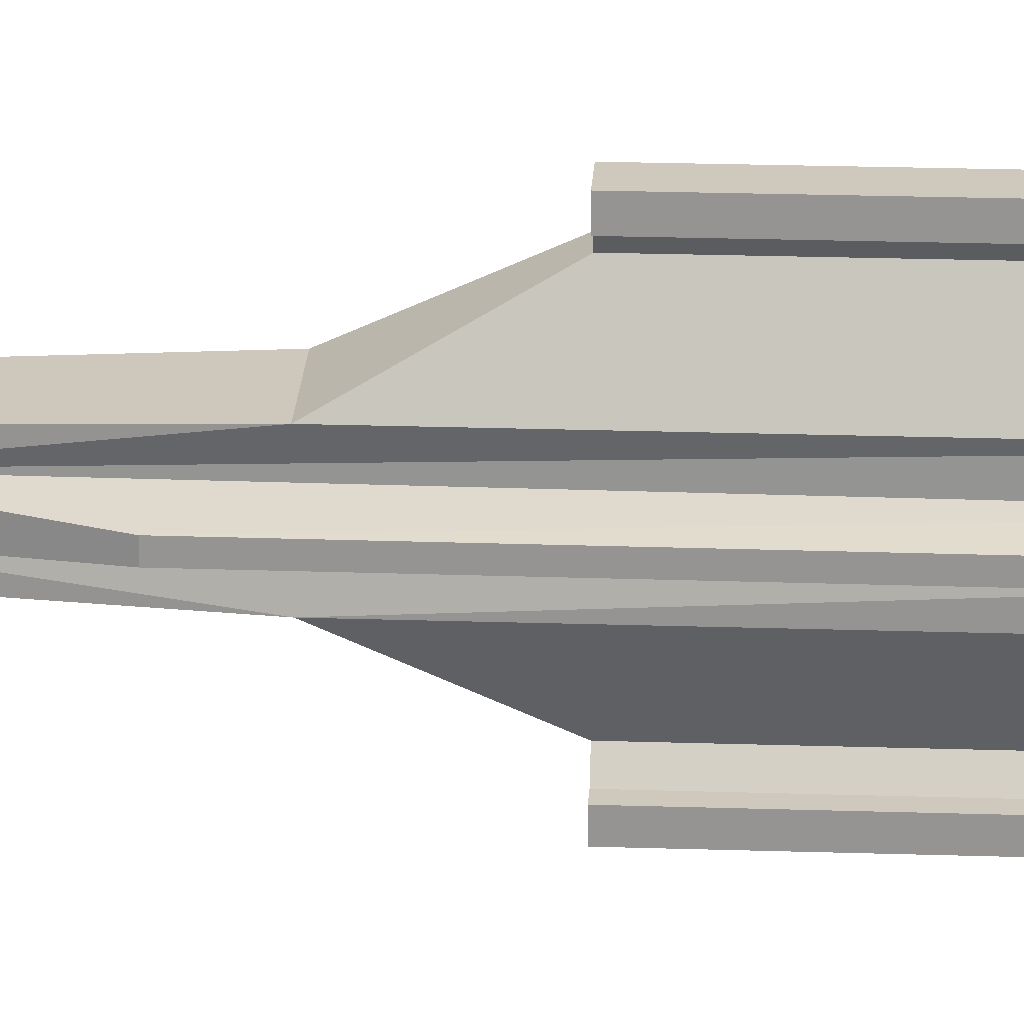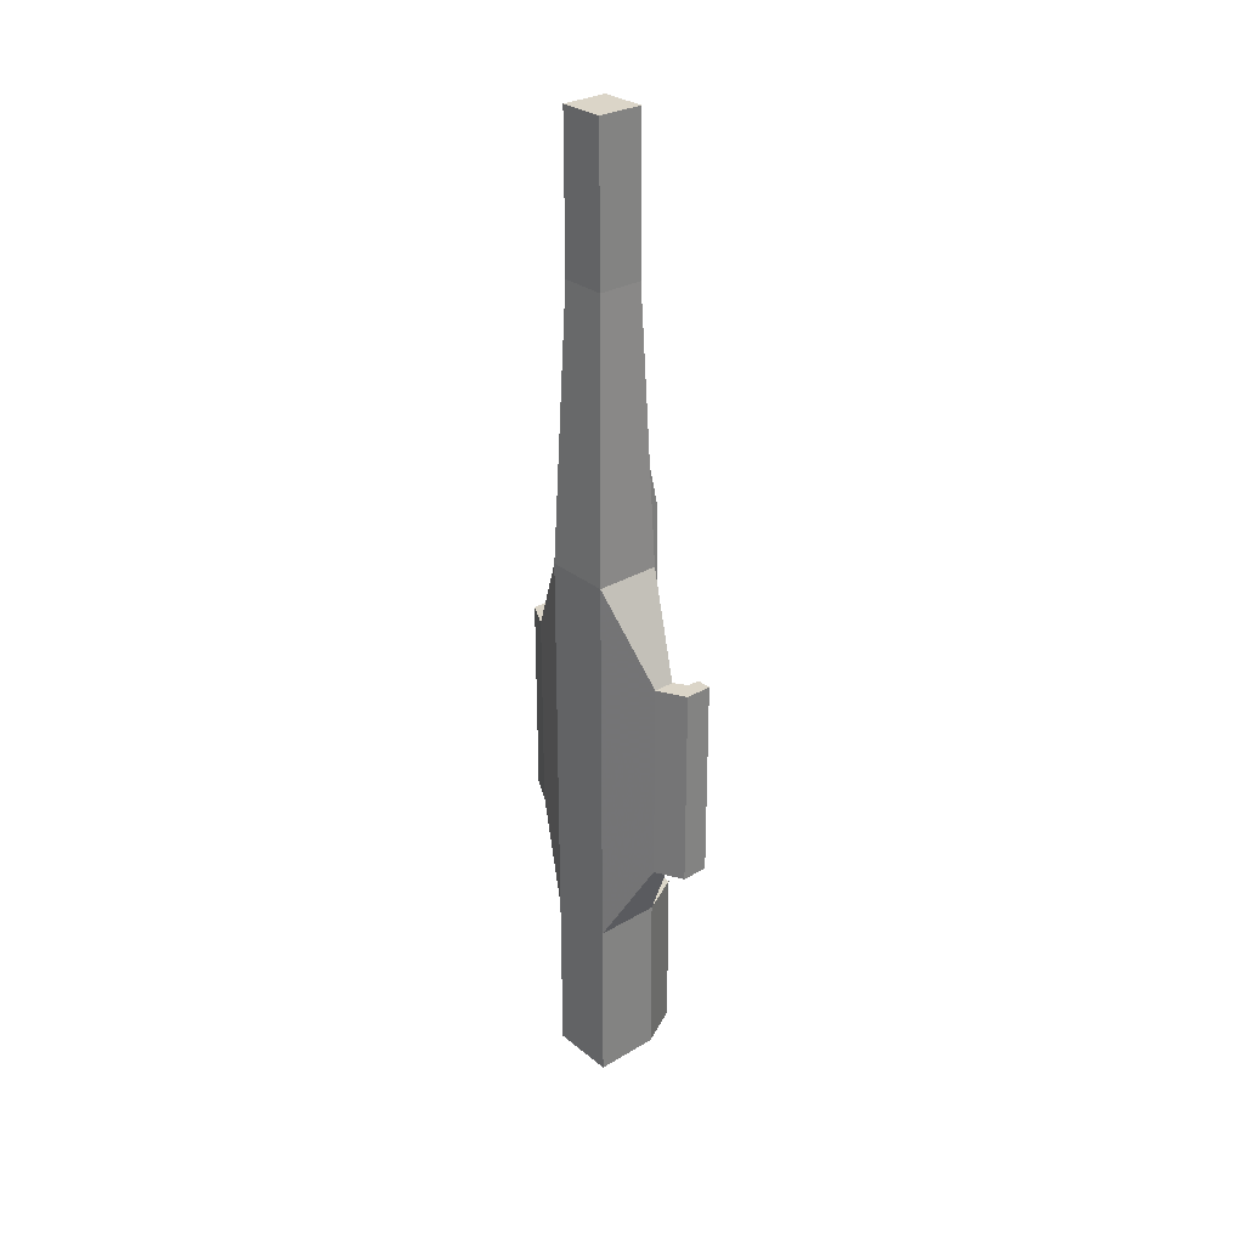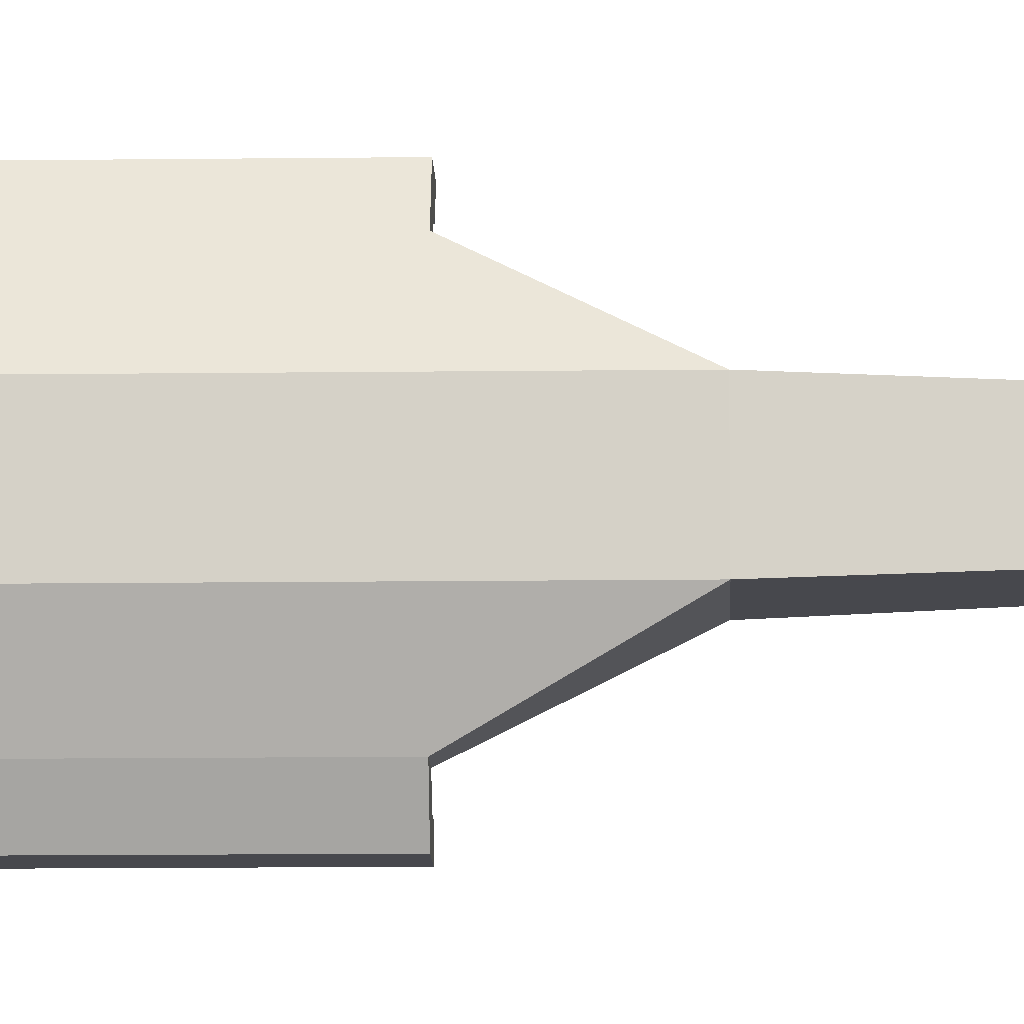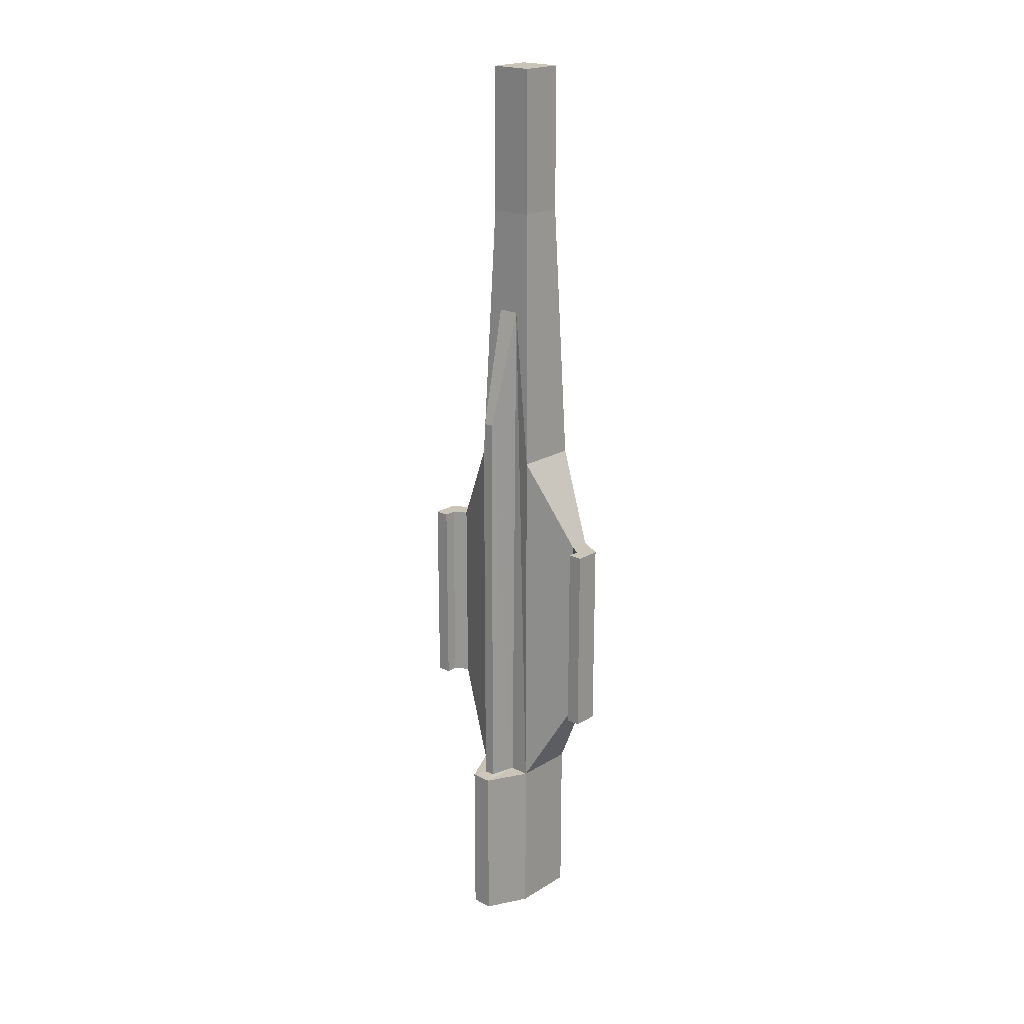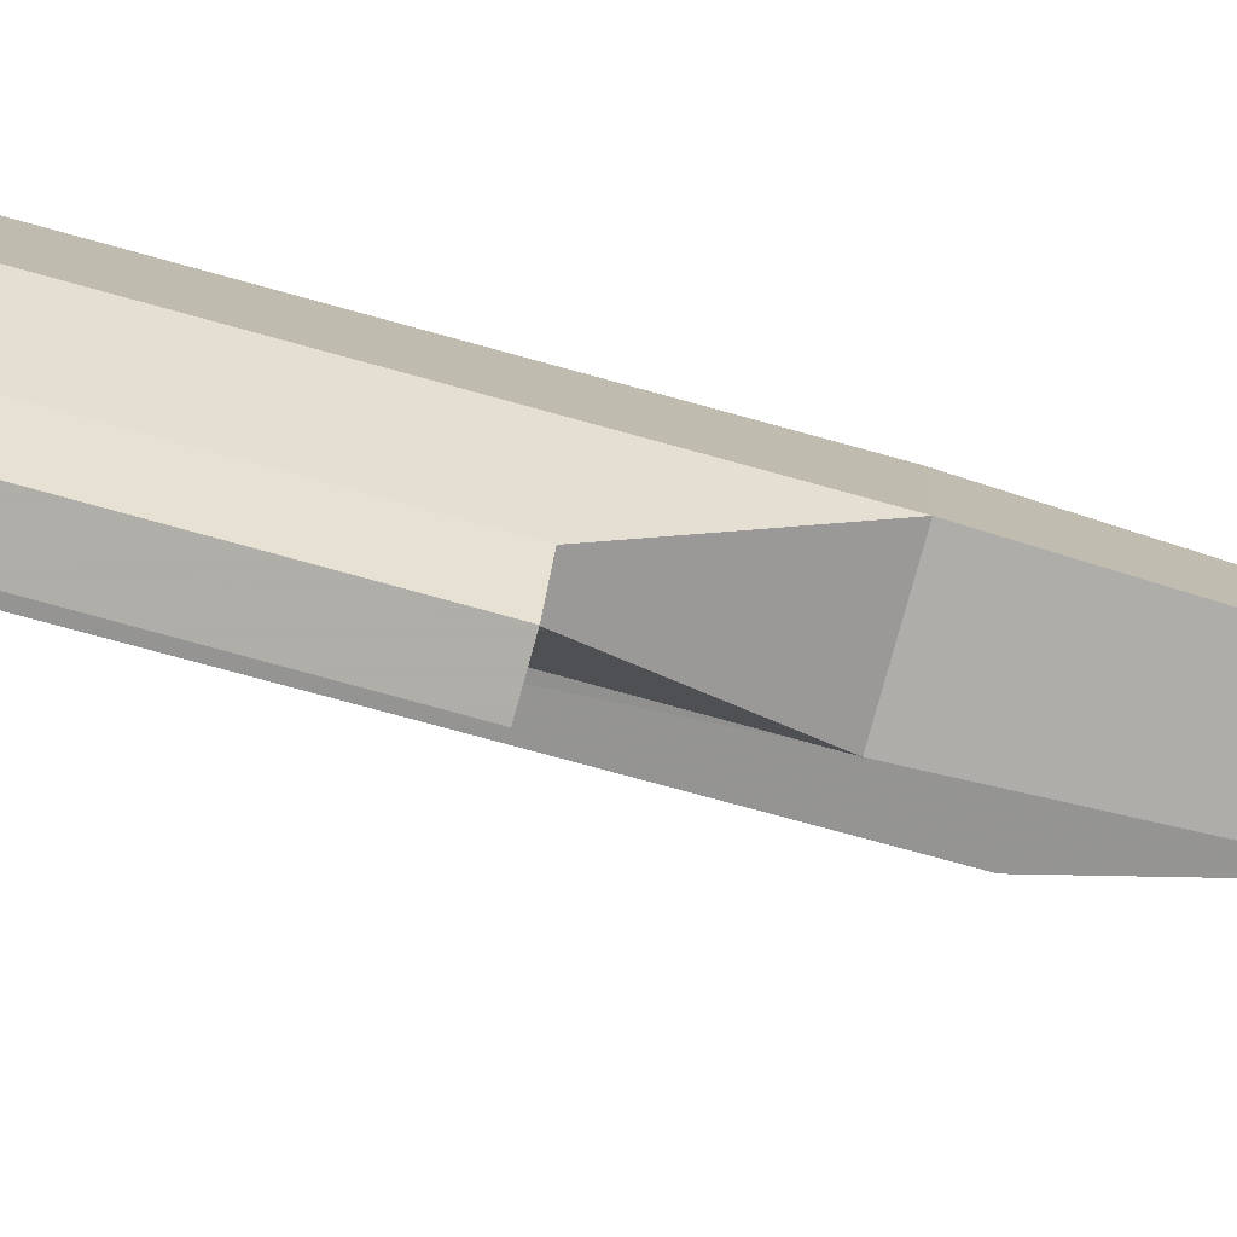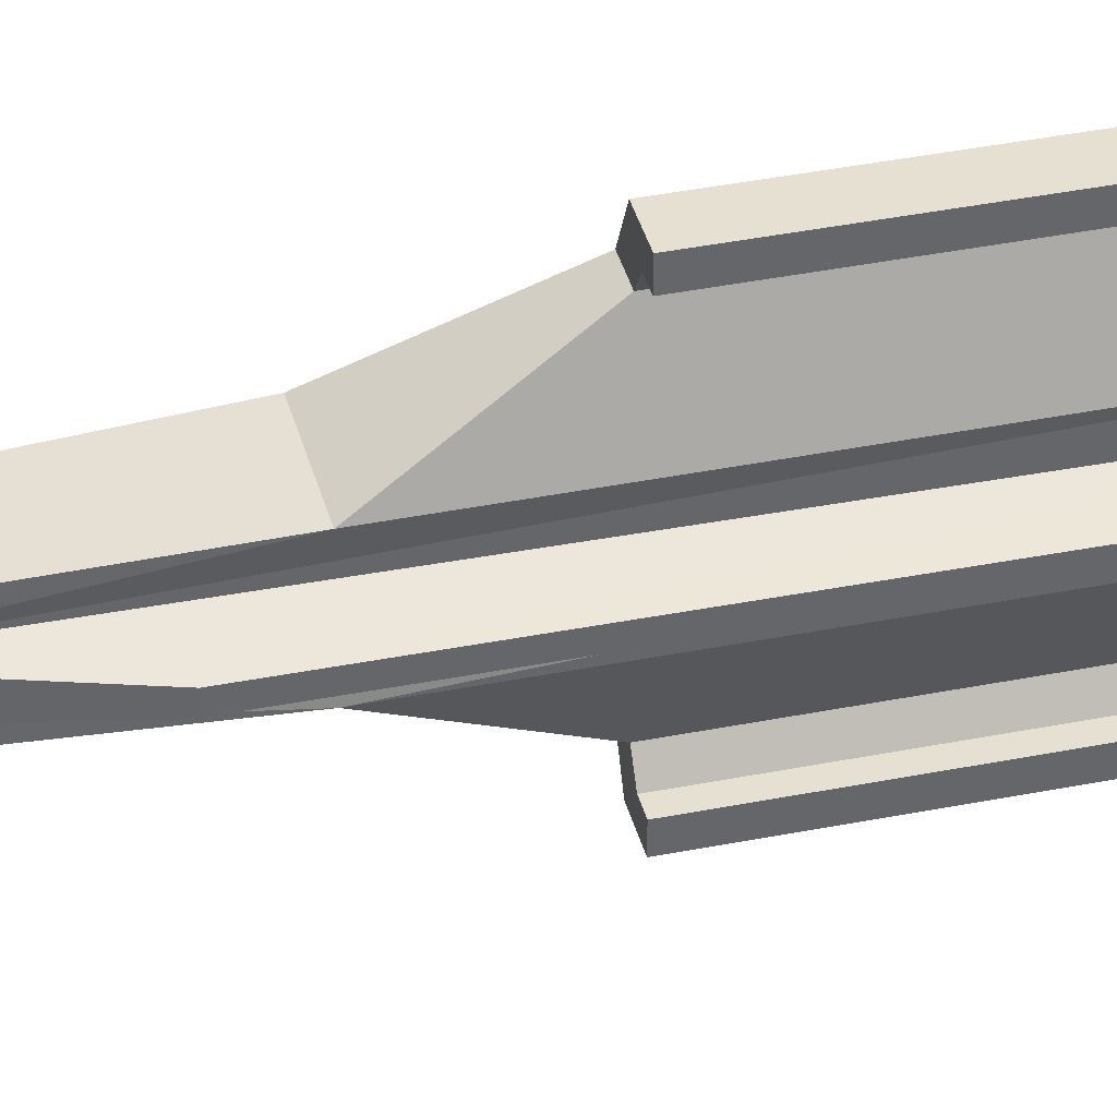
<metadata>
{"format":"obj","ext":"obj","renderer":"f3d","projection":"perspective","resolution":1024,"background":"white","views":[{"elev":22.4,"azim":-86.8,"up":"+Z"},{"elev":29.6,"azim":139.1,"up":"+Y"},{"elev":-11.9,"azim":91.7,"up":"+Z"},{"elev":20.5,"azim":-47.5,"up":"+Y"},{"elev":-77.5,"azim":74.6,"up":"+Z"},{"elev":38.5,"azim":-104.2,"up":"+Z"}]}
</metadata>
<code>
o Antenna9_Cube.1490
v -0.1868 9.045 0.534
v -0.1868 2.689 0.534
v 0.8812 2.689 0.534
v 0.8812 9.045 0.534
v -0.1868 9.045 -0.534
v -0.1868 2.689 -0.534
v 0.8812 2.689 -0.534
v 0.8812 9.045 -0.534
v 0.7205 13.54 0.3732
v 0.7205 13.54 -0.3732
v -0.02602 13.54 0.3732
v -0.02602 13.54 -0.3732
v 0.7205 16.01 0.3732
v -0.02603 16.01 0.3732
v 0.7205 16.01 -0.3733
v -0.02603 16.01 -0.3733
v 0.8813 -0.1417 0.534
v 0.8813 -0.1417 -0.534
v -0.1868 -0.1417 0.534
v -0.1868 -0.1417 -0.534
v -0.8813 2.689 0.1809
v -0.8812 -0.1417 0.1809
v -0.8812 -0.1417 -0.1809
v -0.8813 2.689 -0.1809
v 0.1774 7.533 -1.354
v 0.517 7.533 -1.354
v 0.517 4.201 -1.354
v 0.1774 4.201 -1.354
v 0.517 4.201 1.354
v 0.517 7.533 1.354
v 0.1774 7.533 1.354
v 0.1774 4.201 1.354
v 0.2768 4.201 1.806
v 0.03673 4.201 1.566
v 0.03673 7.533 1.566
v 0.2768 7.533 1.806
v 0.03673 4.201 -1.566
v 0.03673 7.533 -1.566
v 0.2768 4.201 -1.806
v 0.2768 7.533 -1.806
v -0.1593 7.533 -1.566
v -0.1593 7.533 -1.806
v -0.1593 4.201 -1.806
v -0.1593 4.201 -1.566
v -0.1593 4.201 1.806
v -0.1593 7.533 1.806
v -0.1593 7.533 1.566
v -0.1593 4.201 1.566
v -0.6507 2.697 -0.08823
v -0.1868 2.689 -0.1853
v -0.1868 2.689 0.1853
v -0.08895 11.78 -0.1853
v -0.08895 11.78 0.1853
v -0.6507 2.697 0.08823
v -0.6247 9.782 -0.08823
v -0.6247 9.782 0.08822
f 3 7 8 4
f 4 8 10 9
f 8 5 12 10
f 1 4 9 11
f 11 9 13 14
f 10 12 16 15
f 12 11 14 16
f 9 10 15 13
f 16 14 13 15
f 7 3 17 18
f 6 7 18 20
f 3 2 19 17
f 19 20 18 17
f 19 2 21 22
f 20 19 22 23
f 6 20 23 24
f 21 24 23 22
f 5 8 26 25
f 8 7 27 26
f 7 6 28 27
f 6 5 25 28
f 3 4 30 29
f 4 1 31 30
f 1 2 32 31
f 2 3 29 32
f 32 29 33 34
f 31 32 34 35
f 30 31 35 36
f 29 30 36 33
f 28 25 38 37
f 27 28 37 39
f 26 27 39 40
f 25 26 40 38
f 38 40 42 41
f 40 39 43 42
f 39 37 44 43
f 37 38 41 44
f 33 36 46 45
f 36 35 47 46
f 35 34 48 47
f 34 33 45 48
f 41 42 43 44
f 47 48 45 46
f 24 21 54 49
f 6 24 49 50
f 21 2 51 54
f 2 1 53 51
f 12 5 52
f 11 12 52 53
f 1 11 53
f 5 6 50 52
f 51 53 56 54
f 52 50 49 55
f 53 52 55 56
f 56 55 49 54

</code>
